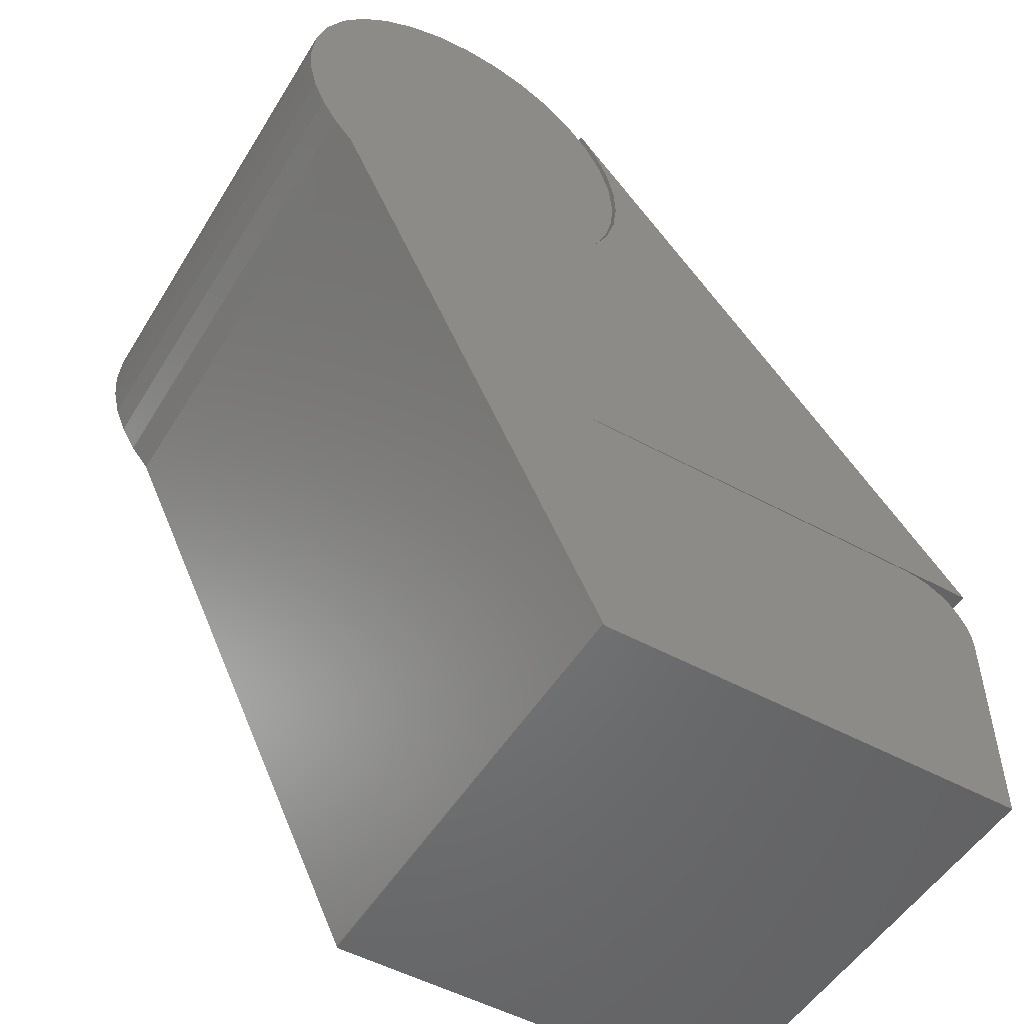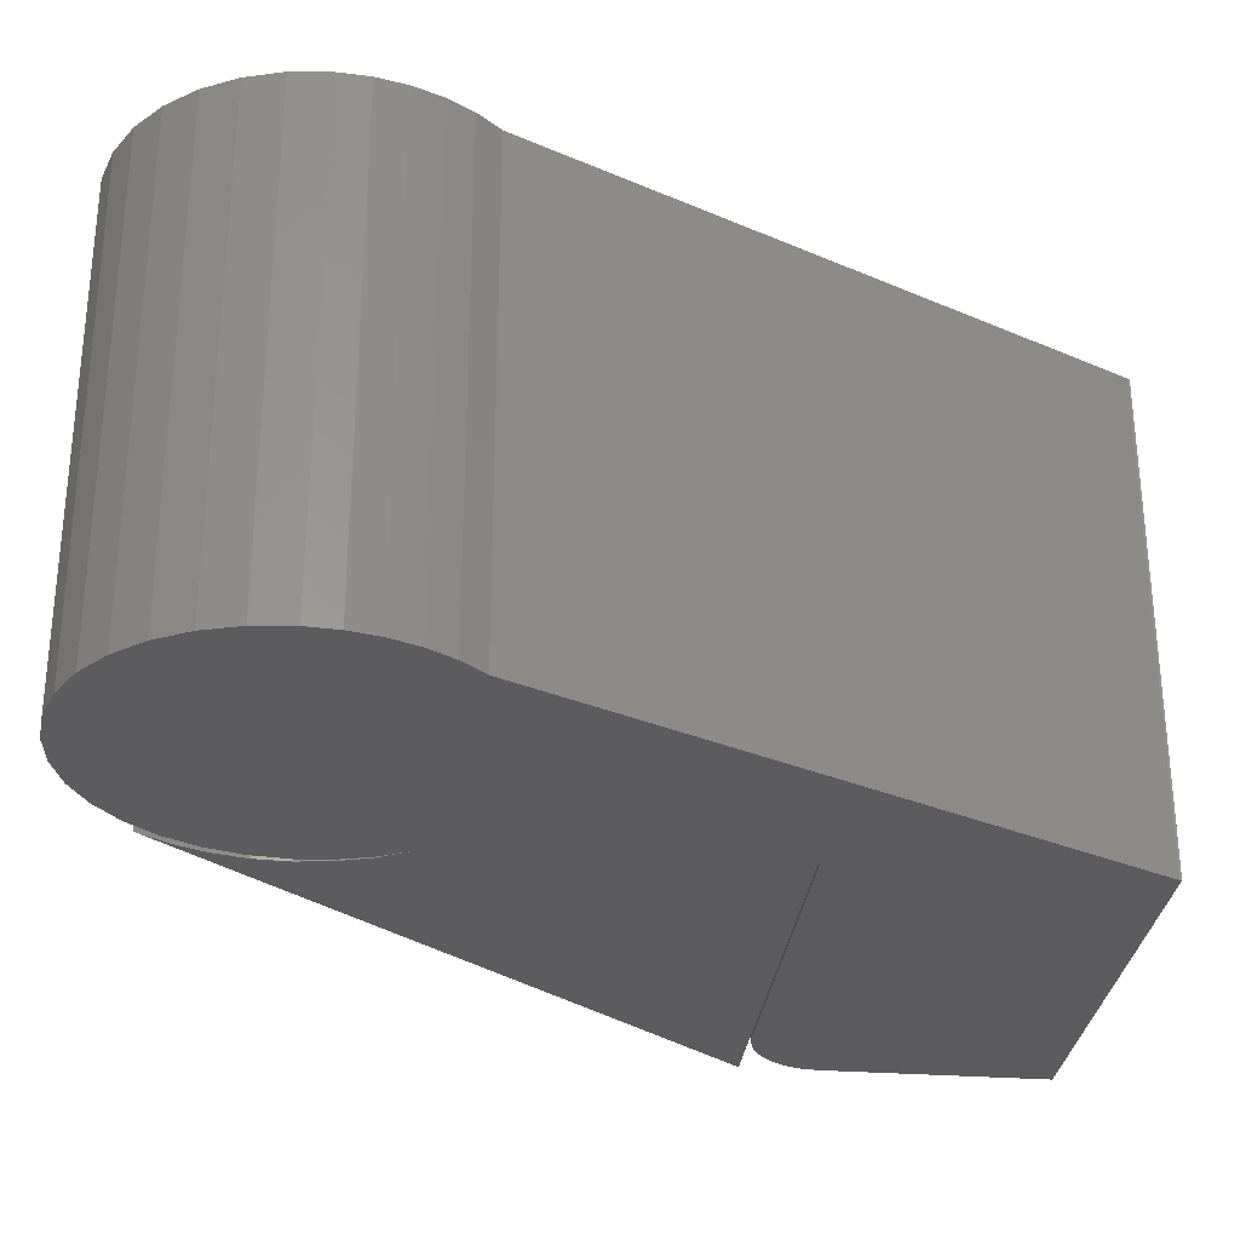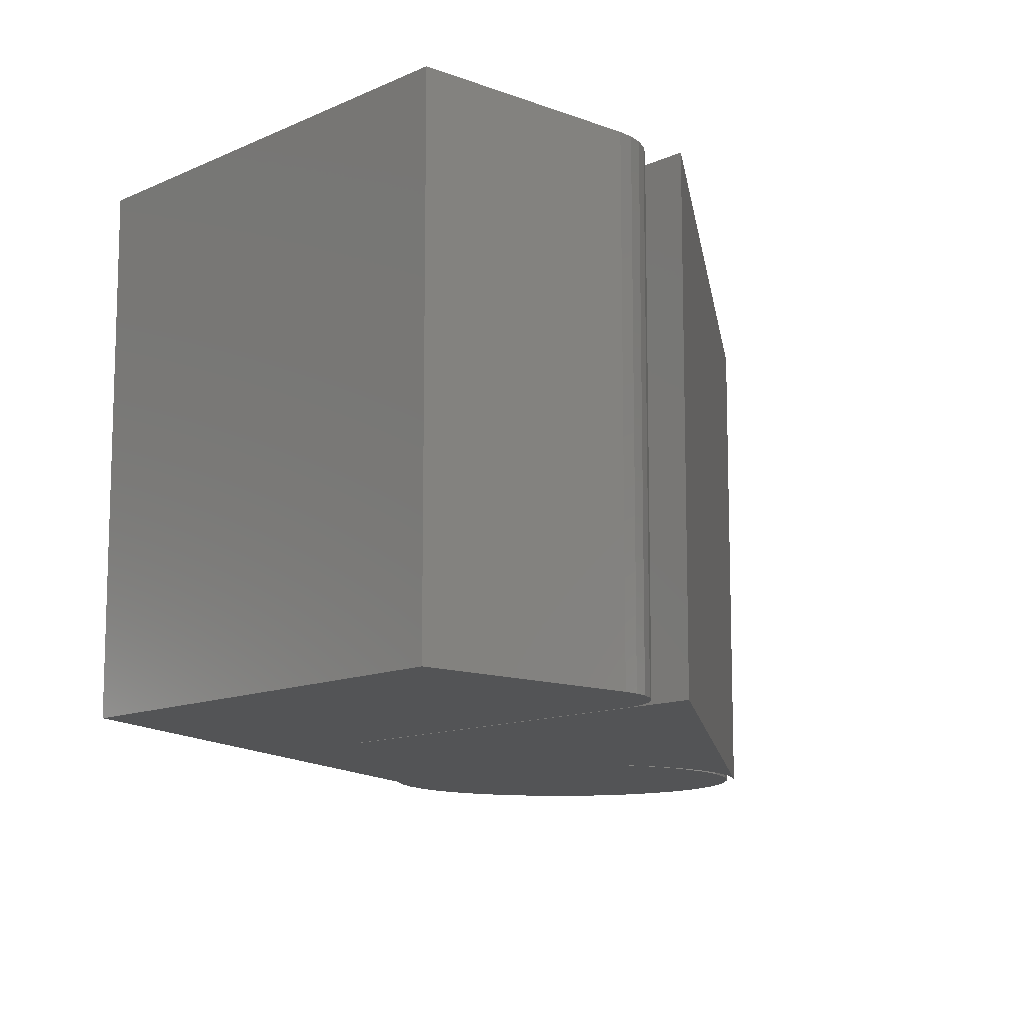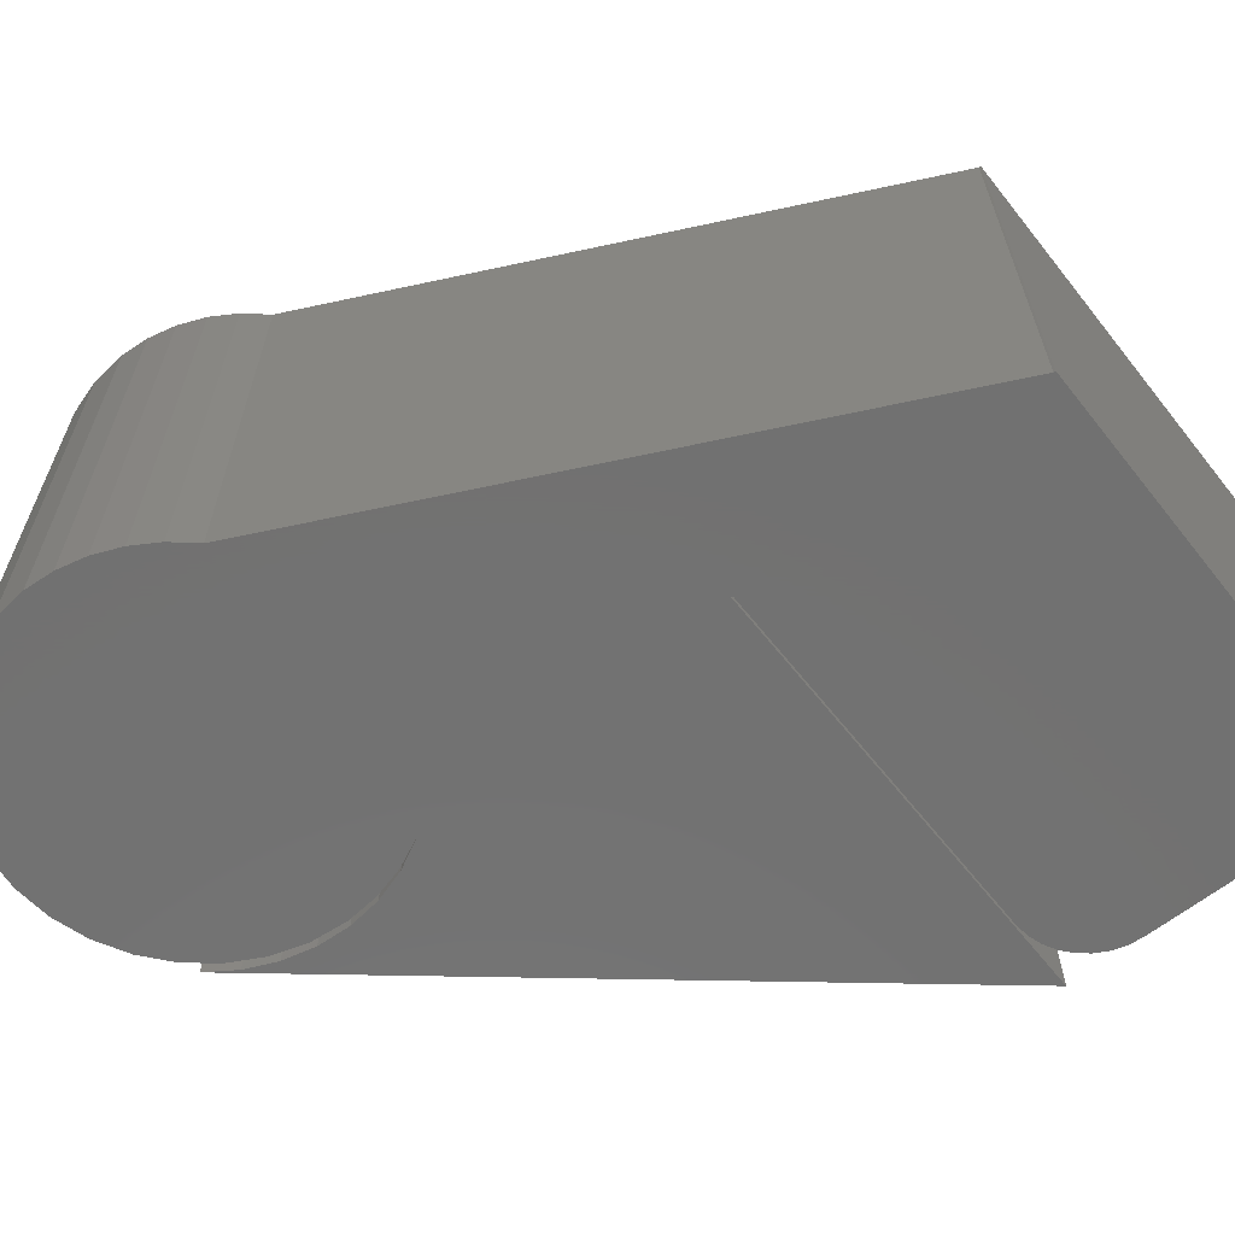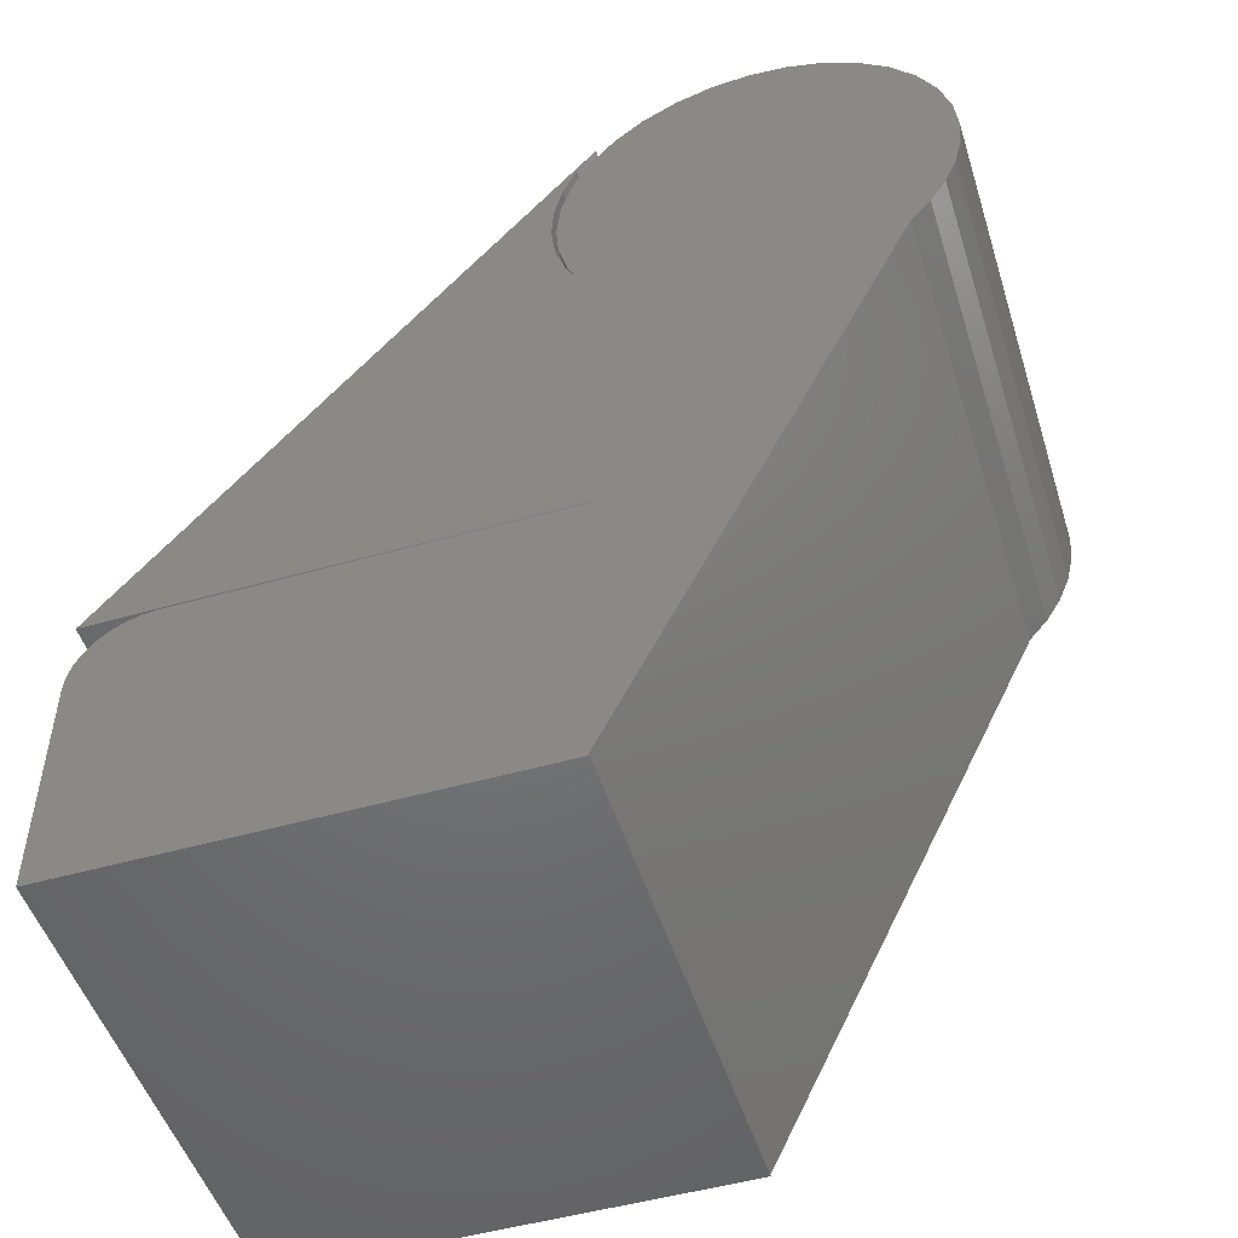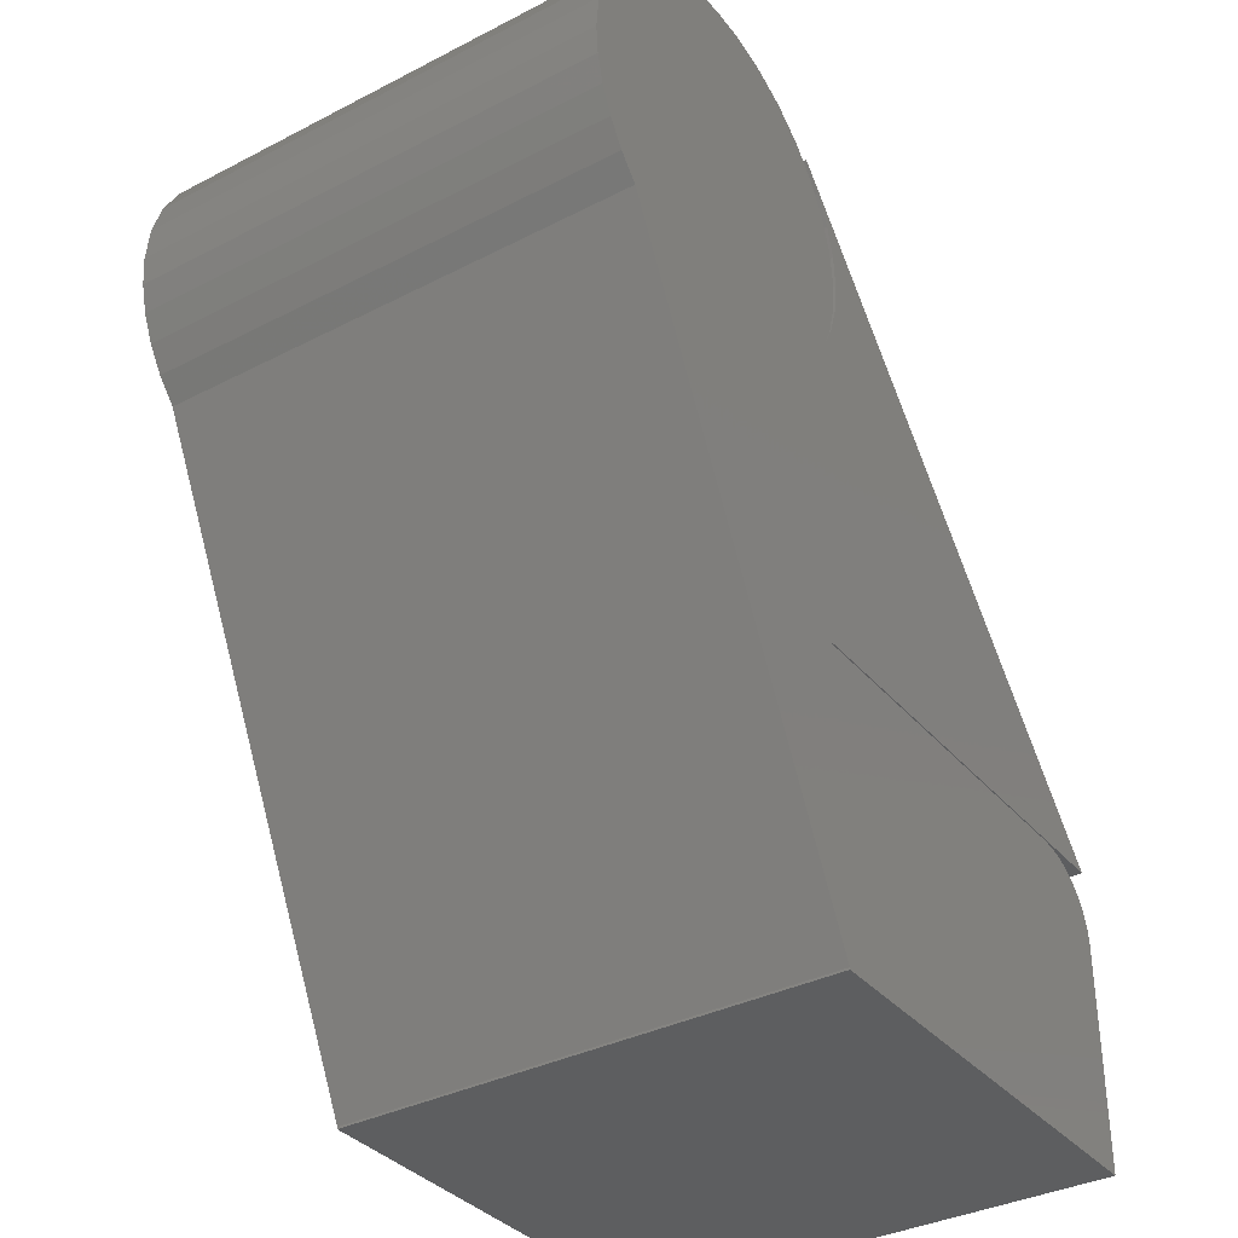
<metadata>
{"format":"stl","ext":"stl","renderer":"f3d","projection":"perspective","resolution":1024,"background":"white","views":[{"elev":-51.1,"azim":149.3,"up":"+Z"},{"elev":-29.9,"azim":83.8,"up":"+Y"},{"elev":-11.8,"azim":-132.3,"up":"+Y"},{"elev":-63.7,"azim":128.4,"up":"+Y"},{"elev":-50.1,"azim":17.3,"up":"+Z"},{"elev":-35.4,"azim":124.3,"up":"+Z"}]}
</metadata>
<code>
# stl→obj: 94 verts, 184 faces
v 0.4708 0.2578 0.7521
v 0.5093 0.2578 0.7483
v 0.4323 0.2578 0.7483
v 0.3953 0.2578 0.737
v 0.5463 0.2578 0.737
v 0.3125 0.2578 -0.1932
v 0.3125 0.2578 -0.1953
v -0.1562 0.2578 -0.1953
v -0.1562 0.2578 0.03742
v -0.1547 0.2578 0.05266
v -0.1503 0.2578 0.06731
v -0.1431 0.2578 0.08082
v -0.1334 0.2578 0.09266
v -0.1215 0.2578 0.1024
v -0.108 0.2578 0.1096
v -0.09337 0.2578 0.114
v -0.07812 0.2578 0.1155
v 0.3135 0.2578 0.1155
v 0.6097 0.2578 0.4145
v 0.3135 0.2578 0.1172
v -0.1562 0.2578 0.1172
v 0.3125 0.2578 0.6864
v 0.2928 0.2578 0.6573
v 0.2786 0.2578 0.6251
v 0.2704 0.2578 0.5909
v 0.2685 0.2578 0.5558
v 0.2728 0.2578 0.521
v 0.2834 0.2578 0.4874
v 0.2997 0.2578 0.4563
v 0.6301 0.2578 0.4381
v 0.6464 0.2578 0.4646
v 0.2853 0.2578 0.4874
v 0.6584 0.2578 0.4934
v 0.2764 0.2578 0.5205
v 0.6657 0.2578 0.5236
v 0.2734 0.2578 0.5547
v 0.6682 0.2578 0.5547
v 0.2772 0.2578 0.5932
v 0.6644 0.2578 0.5932
v 0.2885 0.2578 0.6302
v 0.6532 0.2578 0.6302
v 0.3067 0.2578 0.6643
v 0.6349 0.2578 0.6643
v 0.3312 0.2578 0.6942
v 0.6104 0.2578 0.6942
v 0.3612 0.2578 0.7188
v 0.5805 0.2578 0.7188
v 0.4323 -0.2578 0.7483
v 0.5093 -0.2578 0.7483
v 0.4708 -0.2578 0.7521
v 0.3953 -0.2578 0.737
v 0.5463 -0.2578 0.737
v 0.3125 -0.2578 -0.1932
v 0.3135 -0.2578 0.1155
v -0.07812 -0.2578 0.1155
v -0.09337 -0.2578 0.114
v -0.108 -0.2578 0.1096
v -0.1215 -0.2578 0.1024
v -0.1334 -0.2578 0.09266
v -0.1431 -0.2578 0.08082
v -0.1503 -0.2578 0.06731
v -0.1547 -0.2578 0.05266
v -0.1562 -0.2578 0.03742
v -0.1562 -0.2578 -0.1953
v 0.3125 -0.2578 -0.1953
v 0.6097 -0.2578 0.4145
v -0.1562 -0.2578 0.1172
v 0.3135 -0.2578 0.1172
v 0.6301 -0.2578 0.4381
v 0.2997 -0.2578 0.4563
v 0.2834 -0.2578 0.4874
v 0.2728 -0.2578 0.521
v 0.2685 -0.2578 0.5558
v 0.2704 -0.2578 0.5909
v 0.2786 -0.2578 0.6251
v 0.2928 -0.2578 0.6573
v 0.3125 -0.2578 0.6864
v 0.5805 -0.2578 0.7188
v 0.3612 -0.2578 0.7188
v 0.6104 -0.2578 0.6942
v 0.3312 -0.2578 0.6942
v 0.6349 -0.2578 0.6643
v 0.3067 -0.2578 0.6643
v 0.6532 -0.2578 0.6302
v 0.2885 -0.2578 0.6302
v 0.6644 -0.2578 0.5932
v 0.2772 -0.2578 0.5932
v 0.6682 -0.2578 0.5547
v 0.2734 -0.2578 0.5547
v 0.6657 -0.2578 0.5236
v 0.2764 -0.2578 0.5205
v 0.6584 -0.2578 0.4934
v 0.2853 -0.2578 0.4874
v 0.6464 -0.2578 0.4646
f 1 2 3
f 4 3 2
f 5 4 2
f 6 7 8
f 6 8 9
f 6 9 10
f 6 10 11
f 6 11 12
f 6 12 13
f 6 13 14
f 6 14 15
f 6 15 16
f 6 16 17
f 6 17 18
f 19 6 18
f 19 18 20
f 19 20 21
f 21 22 23
f 21 23 24
f 21 24 25
f 21 25 26
f 21 26 27
f 21 27 28
f 21 28 29
f 21 29 30
f 21 30 19
f 30 29 31
f 31 29 32
f 31 32 33
f 33 32 34
f 33 34 35
f 35 34 36
f 35 36 37
f 37 36 38
f 37 38 39
f 39 38 40
f 39 40 41
f 41 40 42
f 41 42 43
f 43 42 44
f 43 44 45
f 45 44 46
f 45 46 47
f 47 46 4
f 47 4 5
f 48 49 50
f 49 48 51
f 49 51 52
f 53 54 55
f 53 55 56
f 53 56 57
f 53 57 58
f 53 58 59
f 53 59 60
f 53 60 61
f 53 61 62
f 53 62 63
f 53 63 64
f 53 64 65
f 66 67 68
f 66 68 54
f 66 54 53
f 67 66 69
f 67 69 70
f 67 70 71
f 67 71 72
f 67 72 73
f 67 73 74
f 67 74 75
f 67 75 76
f 67 76 77
f 52 51 78
f 78 51 79
f 78 79 80
f 80 79 81
f 80 81 82
f 82 81 83
f 82 83 84
f 84 83 85
f 84 85 86
f 86 85 87
f 86 87 88
f 88 87 89
f 88 89 90
f 90 89 91
f 90 91 92
f 92 91 93
f 92 93 94
f 94 93 70
f 94 70 69
f 21 20 67
f 67 20 68
f 77 22 67
f 67 22 21
f 9 63 10
f 10 63 62
f 10 62 11
f 11 62 61
f 11 61 12
f 12 61 60
f 12 60 13
f 13 60 59
f 13 59 14
f 14 59 58
f 14 58 15
f 15 58 57
f 15 57 16
f 16 57 56
f 16 56 17
f 17 56 55
f 9 8 63
f 63 8 64
f 8 7 64
f 64 7 65
f 26 72 27
f 27 72 71
f 27 71 28
f 28 71 70
f 28 70 29
f 72 26 73
f 73 26 25
f 73 25 74
f 74 25 24
f 74 24 75
f 75 24 23
f 75 23 76
f 76 23 22
f 76 22 77
f 20 18 68
f 68 18 54
f 53 6 66
f 66 6 19
f 29 70 32
f 32 70 93
f 32 93 34
f 34 93 91
f 34 91 36
f 36 91 89
f 37 88 35
f 35 88 90
f 35 90 33
f 33 90 92
f 33 92 31
f 31 92 94
f 31 94 30
f 30 94 69
f 30 69 19
f 19 69 66
f 7 6 65
f 65 6 53
f 18 17 54
f 54 17 55
f 36 89 38
f 38 89 87
f 38 87 40
f 40 87 85
f 40 85 42
f 42 85 83
f 42 83 44
f 44 83 81
f 44 81 46
f 46 81 79
f 46 79 4
f 4 79 51
f 4 51 3
f 3 51 48
f 3 48 1
f 1 48 50
f 1 50 2
f 2 50 49
f 2 49 5
f 5 49 52
f 5 52 47
f 47 52 78
f 47 78 45
f 45 78 80
f 45 80 43
f 43 80 82
f 43 82 41
f 41 82 84
f 41 84 39
f 39 84 86
f 39 86 37
f 37 86 88

</code>
